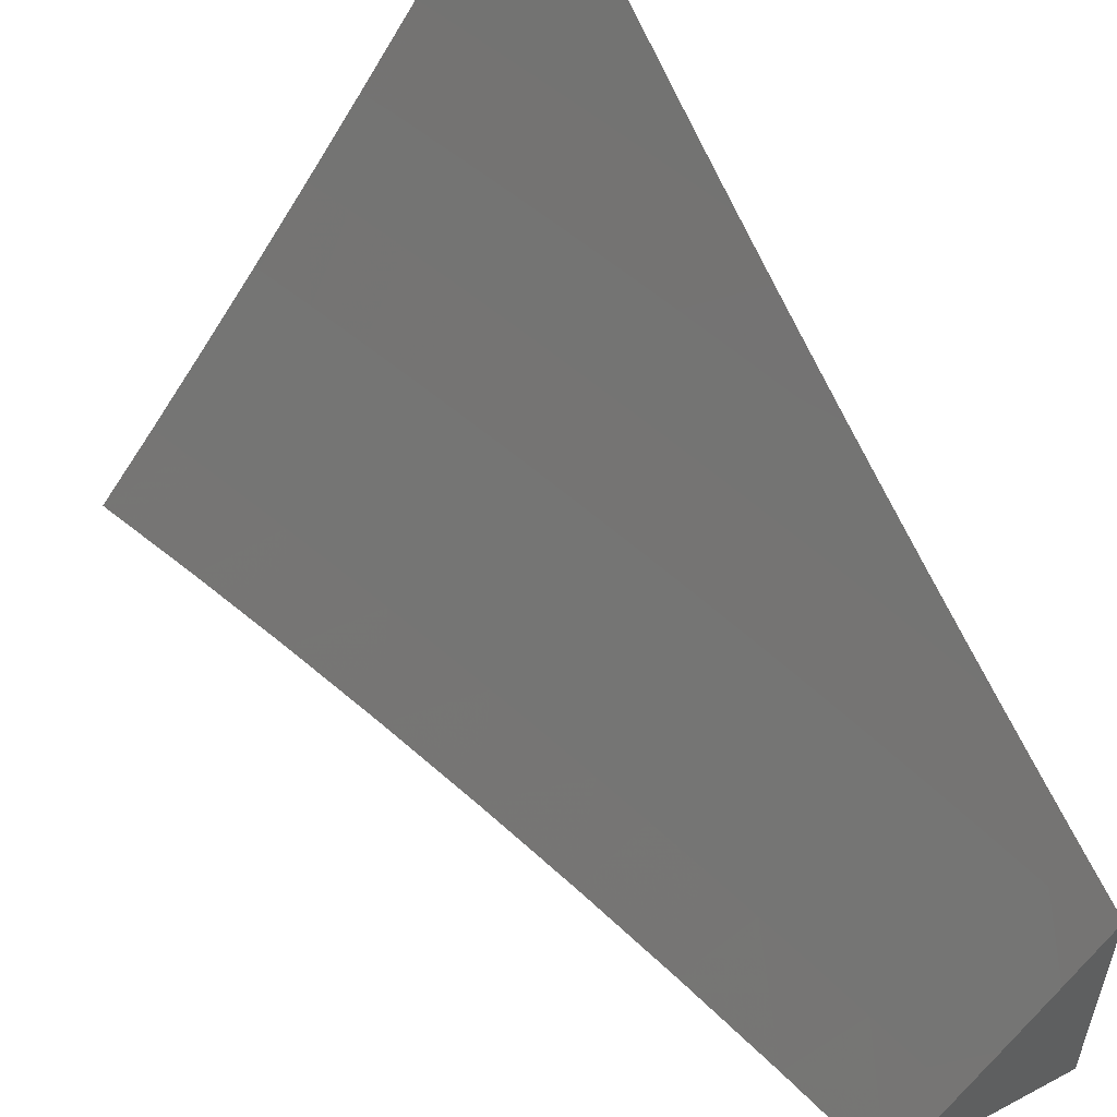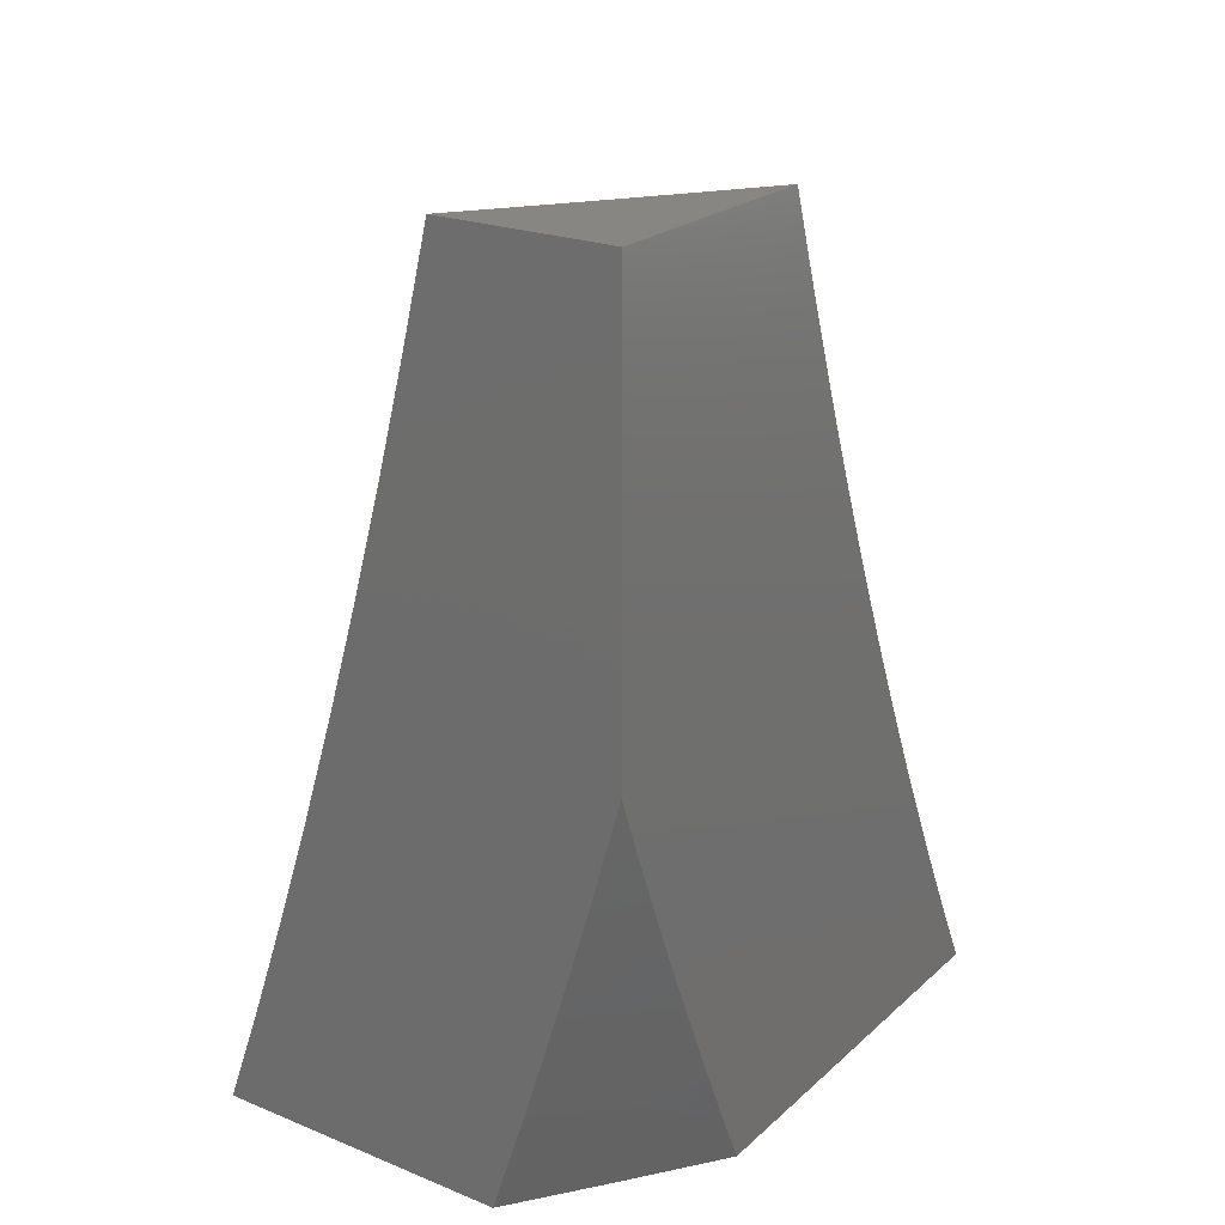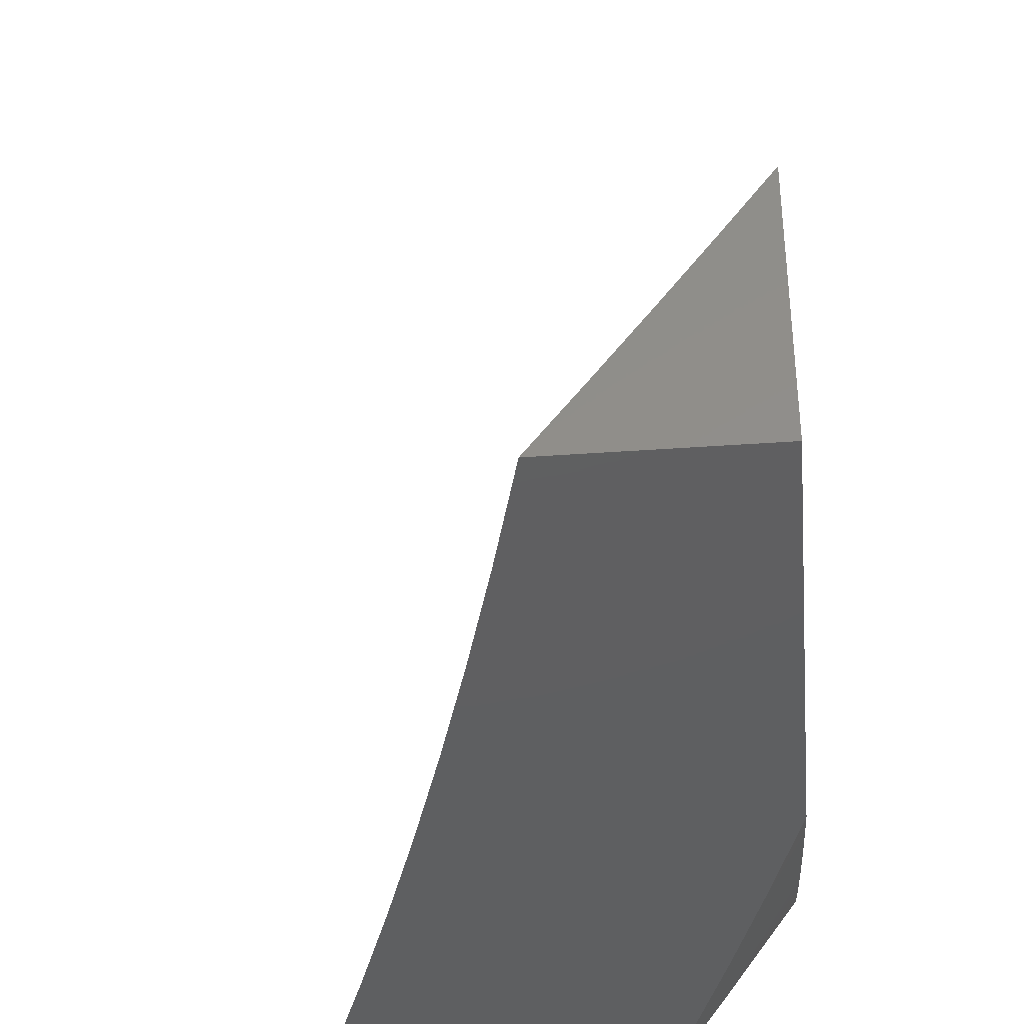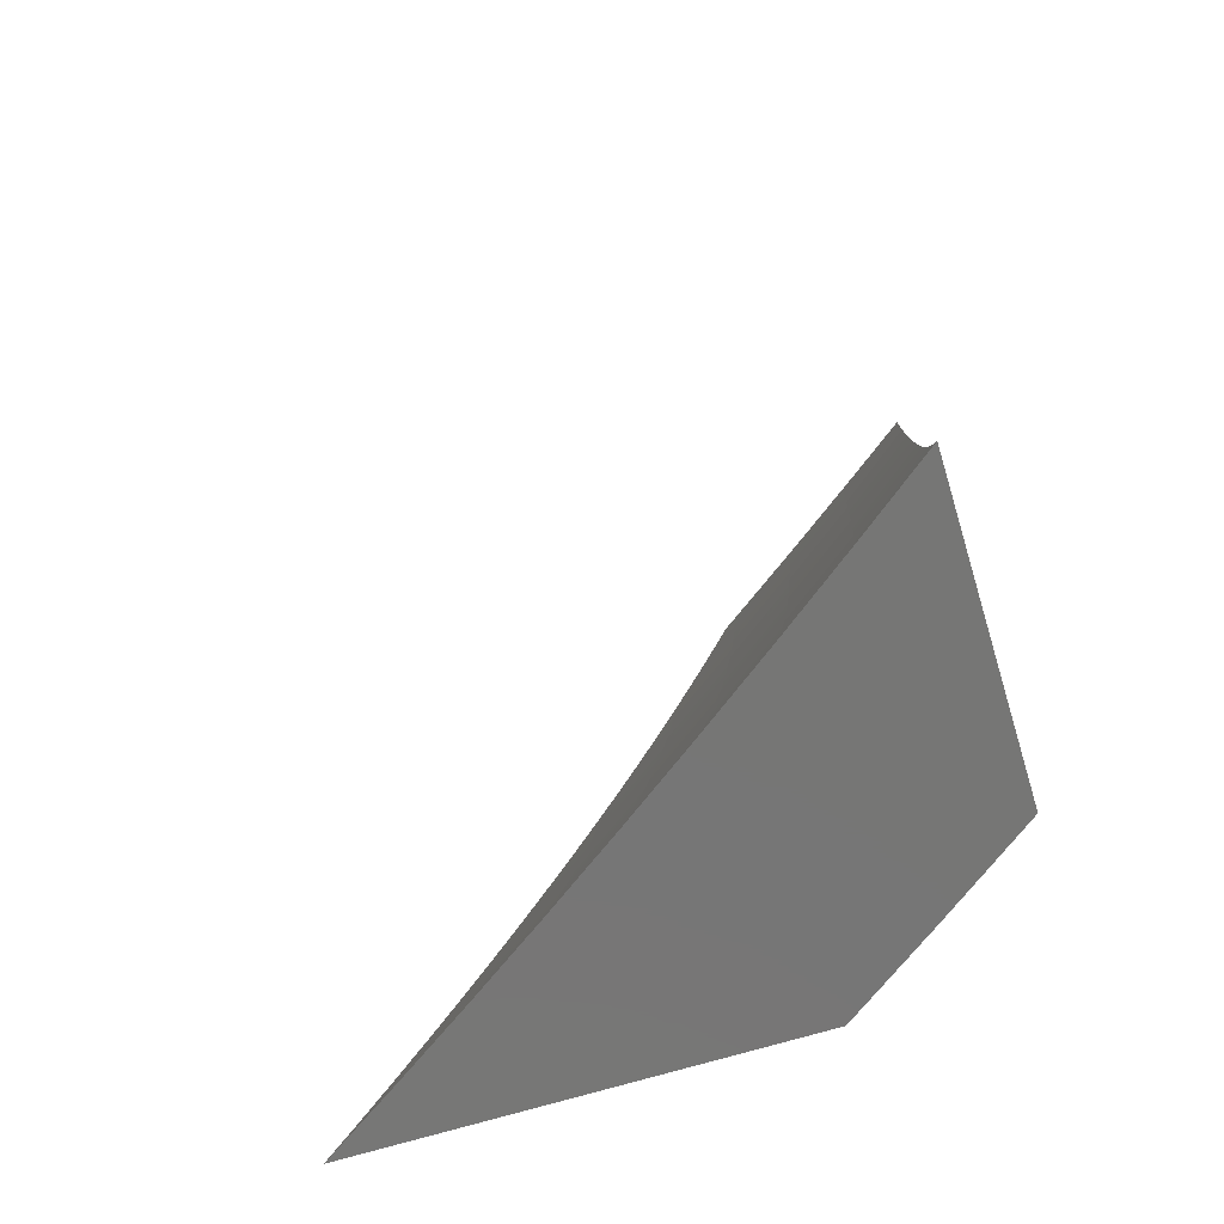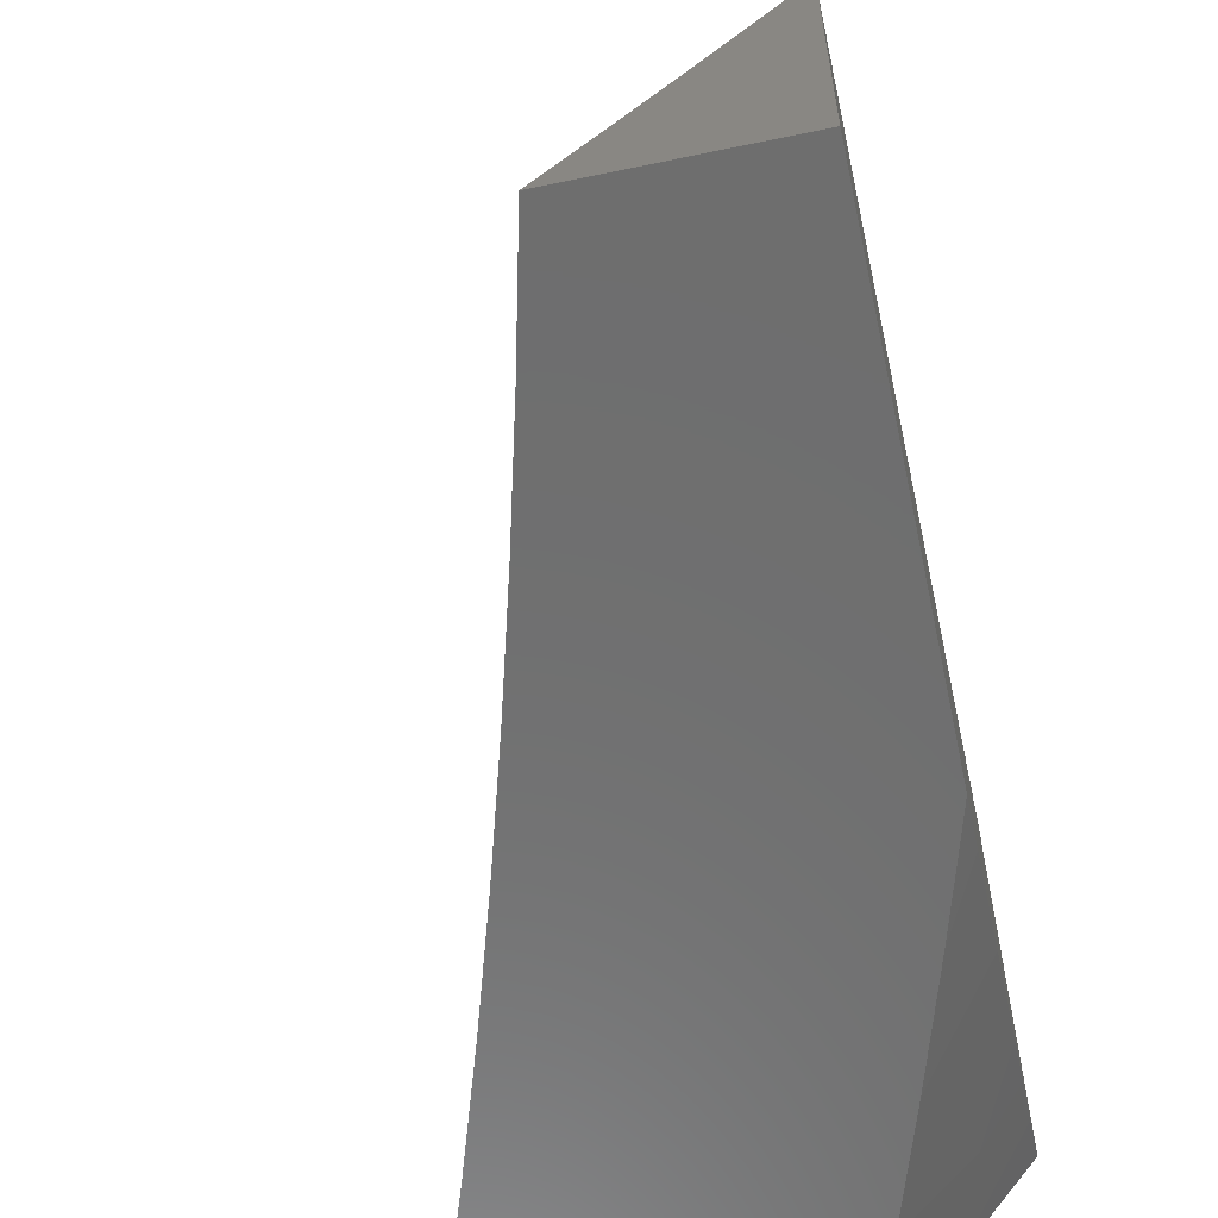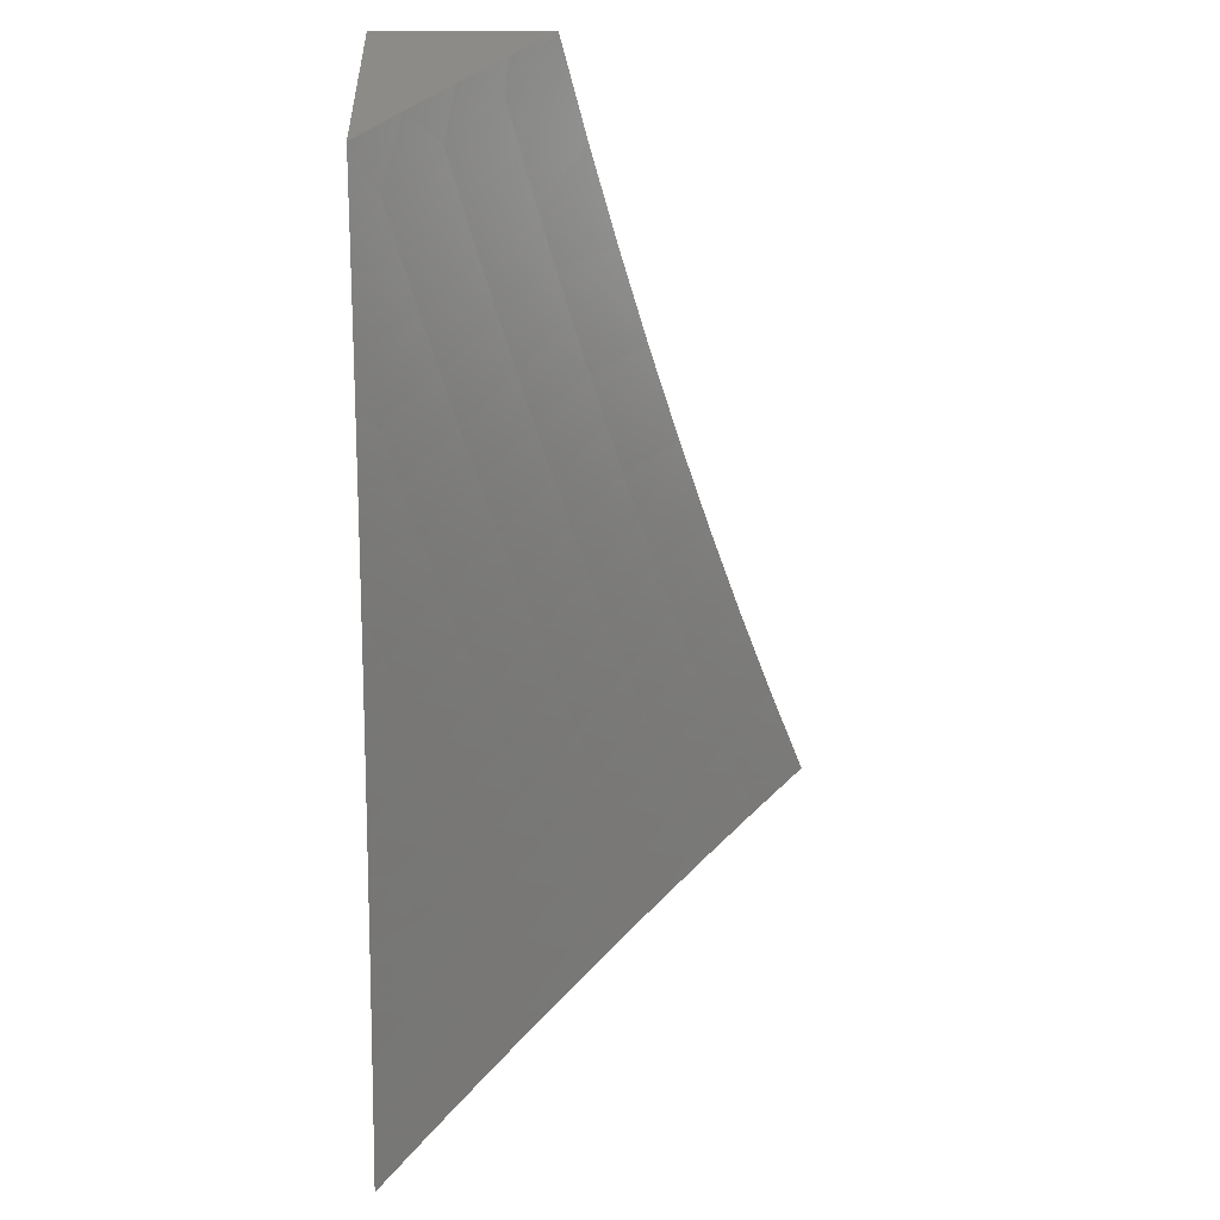
<metadata>
{"format":"stl","ext":"stl","renderer":"f3d","projection":"perspective","resolution":1024,"background":"white","views":[{"elev":55.0,"azim":150.7,"up":"+Z"},{"elev":22.6,"azim":-145.5,"up":"+Y"},{"elev":-38.7,"azim":-174.8,"up":"+Z"},{"elev":-68.6,"azim":107.1,"up":"+Y"},{"elev":-60.3,"azim":-167.9,"up":"+Z"},{"elev":35.1,"azim":-0.7,"up":"+Y"}]}
</metadata>
<code>
# stl→obj: 126 verts, 248 faces
v -8.562 -3 -6.914
v -8.496 -3 -7
v -8.578 -2.955 -6.914
v -8.54 -2.877 -7
v -8.602 -2.89 -6.914
v -8.624 -2.824 -6.914
v -8.683 -2.844 -6.827
v -8.705 -2.778 -6.827
v -8.763 -2.796 -6.739
v -8.785 -2.73 -6.739
v -8.842 -2.747 -6.651
v -8.863 -2.68 -6.651
v -8.92 -2.697 -6.563
v -8.941 -2.63 -6.563
v -8.996 -2.646 -6.474
v -9 -2.634 -6.474
v -9 -2.695 -6.446
v -8.583 -2.753 -7
v -8.646 -2.759 -6.914
v -8.727 -2.712 -6.827
v -8.806 -2.663 -6.739
v -8.884 -2.613 -6.651
v -8.961 -2.563 -6.563
v -9 -2.571 -6.502
v -9 -2.509 -6.529
v -8.981 -2.495 -6.563
v -9 -2.446 -6.556
v -8.924 -2.479 -6.651
v -8.943 -2.412 -6.651
v -8.866 -2.463 -6.739
v -8.886 -2.397 -6.739
v -8.808 -2.447 -6.827
v -8.827 -2.381 -6.827
v -8.749 -2.431 -6.914
v -8.768 -2.365 -6.914
v -8.699 -2.379 -7
v -8.734 -2.253 -7
v -8.668 -2.693 -6.914
v -8.623 -2.629 -7
v -8.689 -2.628 -6.914
v -8.71 -2.562 -6.914
v -8.769 -2.579 -6.827
v -8.789 -2.513 -6.827
v -8.847 -2.53 -6.739
v -8.662 -2.505 -7
v -8.729 -2.496 -6.914
v -8.767 -2.127 -7
v -8.804 -2.234 -6.914
v -8.786 -2.299 -6.914
v -8.845 -2.315 -6.827
v -8.904 -2.33 -6.739
v -8.962 -2.345 -6.651
v -9 -2.383 -6.581
v -8.798 -2 -7
v -8.837 -2.102 -6.914
v -8.821 -2.168 -6.914
v -8.88 -2.183 -6.827
v -8.863 -2.249 -6.827
v -8.939 -2.197 -6.739
v -8.922 -2.264 -6.739
v -8.997 -2.211 -6.651
v -8.98 -2.278 -6.651
v -9 -2.256 -6.631
v -9 -2.32 -6.606
v -8.853 -2.037 -6.914
v -8.849 -2 -6.931
v -8.9 -2 -6.862
v -8.913 -2.05 -6.827
v -8.95 -2 -6.792
v -8.973 -2.064 -6.739
v -9 -2 -6.722
v -9 -2.064 -6.7
v -9 -2.129 -6.678
v -8.956 -2.13 -6.739
v -8.897 -2.116 -6.827
v -9 -2.193 -6.655
v -8.975 -2.714 -6.474
v -9 -2.757 -6.417
v -8.953 -2.782 -6.474
v -9 -2.818 -6.387
v -8.931 -2.85 -6.474
v -8.986 -2.867 -6.385
v -8.908 -2.917 -6.474
v -8.963 -2.935 -6.385
v -8.94 -3 -6.385
v -9 -2.94 -6.326
v -9 -3 -6.295
v -9 -2.879 -6.357
v -8.885 -2.985 -6.474
v -8.879 -3 -6.475
v -8.83 -2.967 -6.563
v -8.817 -3 -6.564
v -8.774 -2.948 -6.651
v -8.755 -3 -6.652
v -8.717 -2.929 -6.739
v -8.694 -2.995 -6.739
v -8.636 -2.975 -6.827
v -8.691 -3 -6.74
v -8.627 -3 -6.827
v -8.66 -2.909 -6.827
v -8.74 -2.862 -6.739
v -8.797 -2.881 -6.651
v -8.82 -2.814 -6.651
v -8.876 -2.832 -6.563
v -8.898 -2.765 -6.563
v -8.853 -2.899 -6.563
v -8.748 -2.646 -6.827
v -8.827 -2.597 -6.739
v -8.904 -2.546 -6.651
v -9 -2.498 -7
v -8.964 -2.625 -7
v -9 -2.562 -6.976
v -9 -2.625 -6.951
v -9 -2.688 -6.925
v -8.926 -2.75 -7
v -9 -2.751 -6.899
v -8.997 -2.771 -6.894
v -9 -2.814 -6.872
v -8.957 -2.898 -6.894
v -9 -2.876 -6.844
v -9 -2.938 -6.816
v -8.923 -3 -6.894
v -9 -3 -6.788
v -8.887 -2.875 -7
v -8.845 -3 -7
v -9 -2 -7
f 1 2 3
f 3 2 4
f 3 4 5
f 5 4 6
f 5 6 7
f 7 6 8
f 7 8 9
f 9 8 10
f 9 10 11
f 11 10 12
f 11 12 13
f 13 12 14
f 13 14 15
f 15 14 16
f 15 16 17
f 4 18 6
f 6 18 19
f 6 19 8
f 8 19 20
f 8 20 10
f 10 20 21
f 10 21 12
f 12 21 22
f 12 22 14
f 14 22 23
f 14 23 24
f 24 23 25
f 25 23 26
f 25 26 27
f 27 26 28
f 27 28 29
f 29 28 30
f 29 30 31
f 31 30 32
f 31 32 33
f 33 32 34
f 33 34 35
f 35 34 36
f 35 36 37
f 19 18 38
f 38 18 39
f 38 39 40
f 40 39 41
f 40 41 42
f 42 41 43
f 42 43 44
f 44 43 30
f 44 30 28
f 39 45 41
f 41 45 46
f 41 46 43
f 43 46 32
f 43 32 30
f 46 45 34
f 34 45 36
f 47 48 37
f 37 48 49
f 37 49 35
f 35 49 50
f 35 50 33
f 33 50 51
f 33 51 31
f 31 51 52
f 31 52 29
f 29 52 53
f 29 53 27
f 54 55 47
f 47 55 56
f 47 56 48
f 48 56 57
f 48 57 58
f 58 57 59
f 58 59 60
f 60 59 61
f 60 61 62
f 62 61 63
f 62 63 64
f 55 54 65
f 65 54 66
f 65 66 67
f 65 67 68
f 68 67 69
f 68 69 70
f 70 69 71
f 70 71 72
f 72 73 70
f 70 73 74
f 70 74 75
f 75 74 57
f 75 57 56
f 73 76 74
f 74 76 59
f 74 59 57
f 59 76 61
f 61 76 63
f 62 64 52
f 52 64 53
f 24 16 14
f 15 17 77
f 77 17 78
f 77 78 79
f 79 78 80
f 79 80 81
f 81 80 82
f 81 82 83
f 83 82 84
f 83 84 85
f 85 84 86
f 85 86 87
f 80 88 82
f 82 88 84
f 88 86 84
f 83 85 89
f 89 85 90
f 89 90 91
f 91 90 92
f 91 92 93
f 93 92 94
f 93 94 95
f 95 94 96
f 95 96 97
f 97 96 98
f 97 98 99
f 94 98 96
f 97 99 3
f 3 99 1
f 97 3 100
f 100 3 5
f 100 5 7
f 97 100 95
f 95 100 101
f 95 101 102
f 102 101 103
f 102 103 104
f 104 103 105
f 104 105 79
f 79 105 77
f 101 100 7
f 95 102 93
f 93 102 106
f 93 106 91
f 91 106 83
f 91 83 89
f 101 7 9
f 101 9 103
f 103 9 11
f 103 11 105
f 105 11 13
f 105 13 77
f 77 13 15
f 106 102 104
f 83 106 81
f 81 106 104
f 81 104 79
f 40 107 38
f 38 107 20
f 38 20 19
f 20 107 21
f 21 107 108
f 21 108 22
f 22 108 109
f 22 109 23
f 23 109 26
f 108 107 42
f 42 107 40
f 108 42 44
f 34 32 46
f 108 44 109
f 109 44 28
f 109 28 26
f 50 49 58
f 58 49 48
f 51 50 60
f 60 50 58
f 52 51 62
f 62 51 60
f 56 55 75
f 75 55 68
f 75 68 70
f 65 68 55
f 110 111 112
f 112 111 113
f 113 111 114
f 114 111 115
f 114 115 116
f 116 115 117
f 116 117 118
f 118 117 119
f 118 119 120
f 120 119 121
f 121 119 122
f 121 122 123
f 117 115 119
f 119 115 124
f 119 124 122
f 122 124 125
f 71 69 126
f 126 69 67
f 126 67 66
f 66 54 126
f 54 47 126
f 126 47 110
f 110 47 37
f 110 37 111
f 111 37 36
f 111 36 115
f 115 36 45
f 115 45 124
f 124 45 39
f 124 39 125
f 125 39 18
f 125 18 4
f 4 2 125
f 2 1 125
f 125 1 99
f 125 99 98
f 125 98 122
f 122 98 94
f 122 94 92
f 122 92 123
f 123 92 90
f 123 90 85
f 85 87 123
f 87 86 123
f 123 86 88
f 123 88 80
f 80 78 123
f 123 78 17
f 123 17 16
f 123 16 121
f 121 16 24
f 121 24 120
f 120 24 118
f 118 24 25
f 118 25 116
f 116 25 27
f 116 27 114
f 114 27 53
f 114 53 113
f 113 53 64
f 113 64 112
f 112 64 63
f 112 63 110
f 110 63 76
f 110 76 73
f 110 73 126
f 126 73 72
f 126 72 71

</code>
